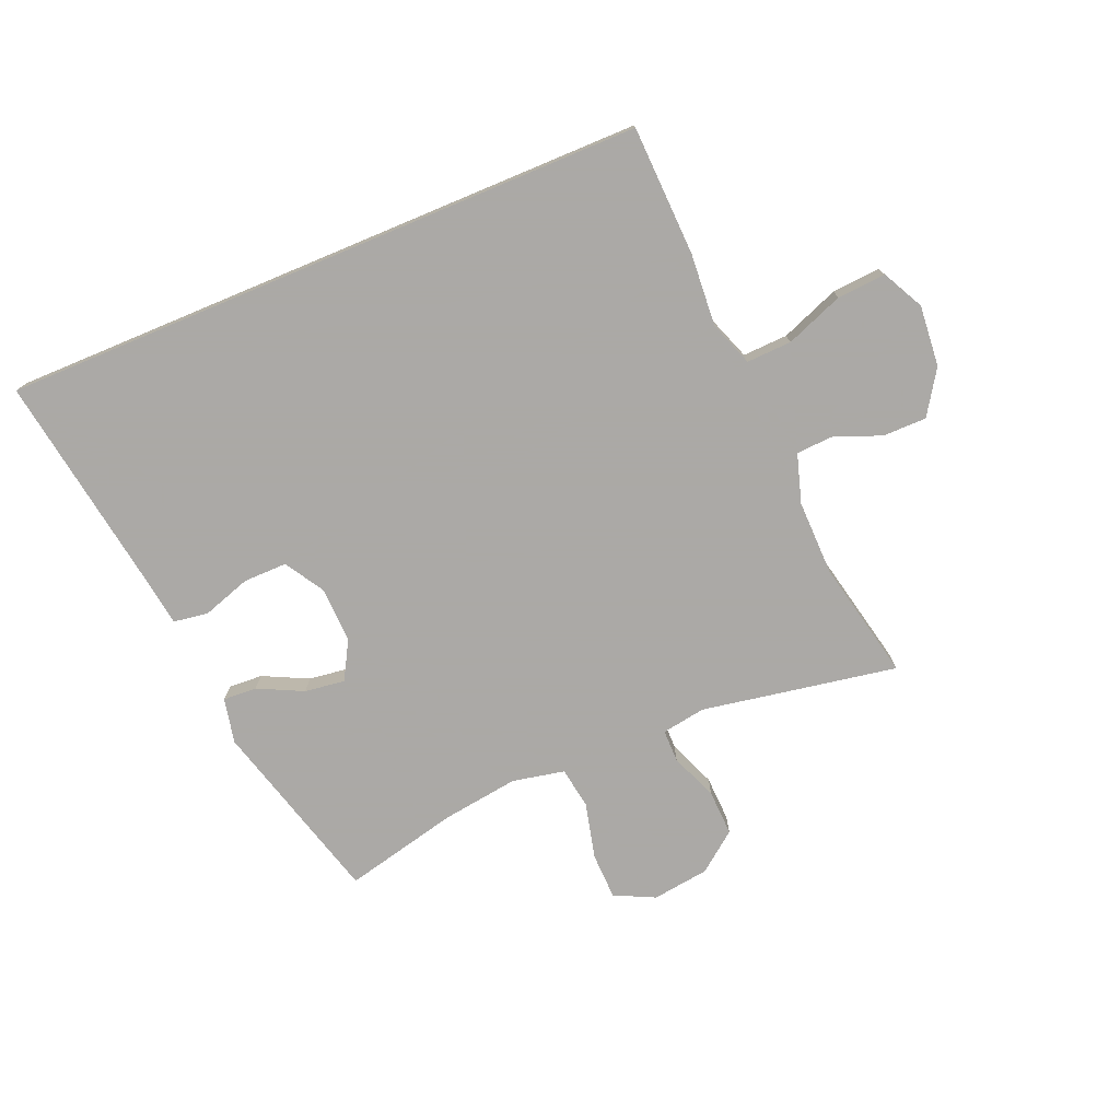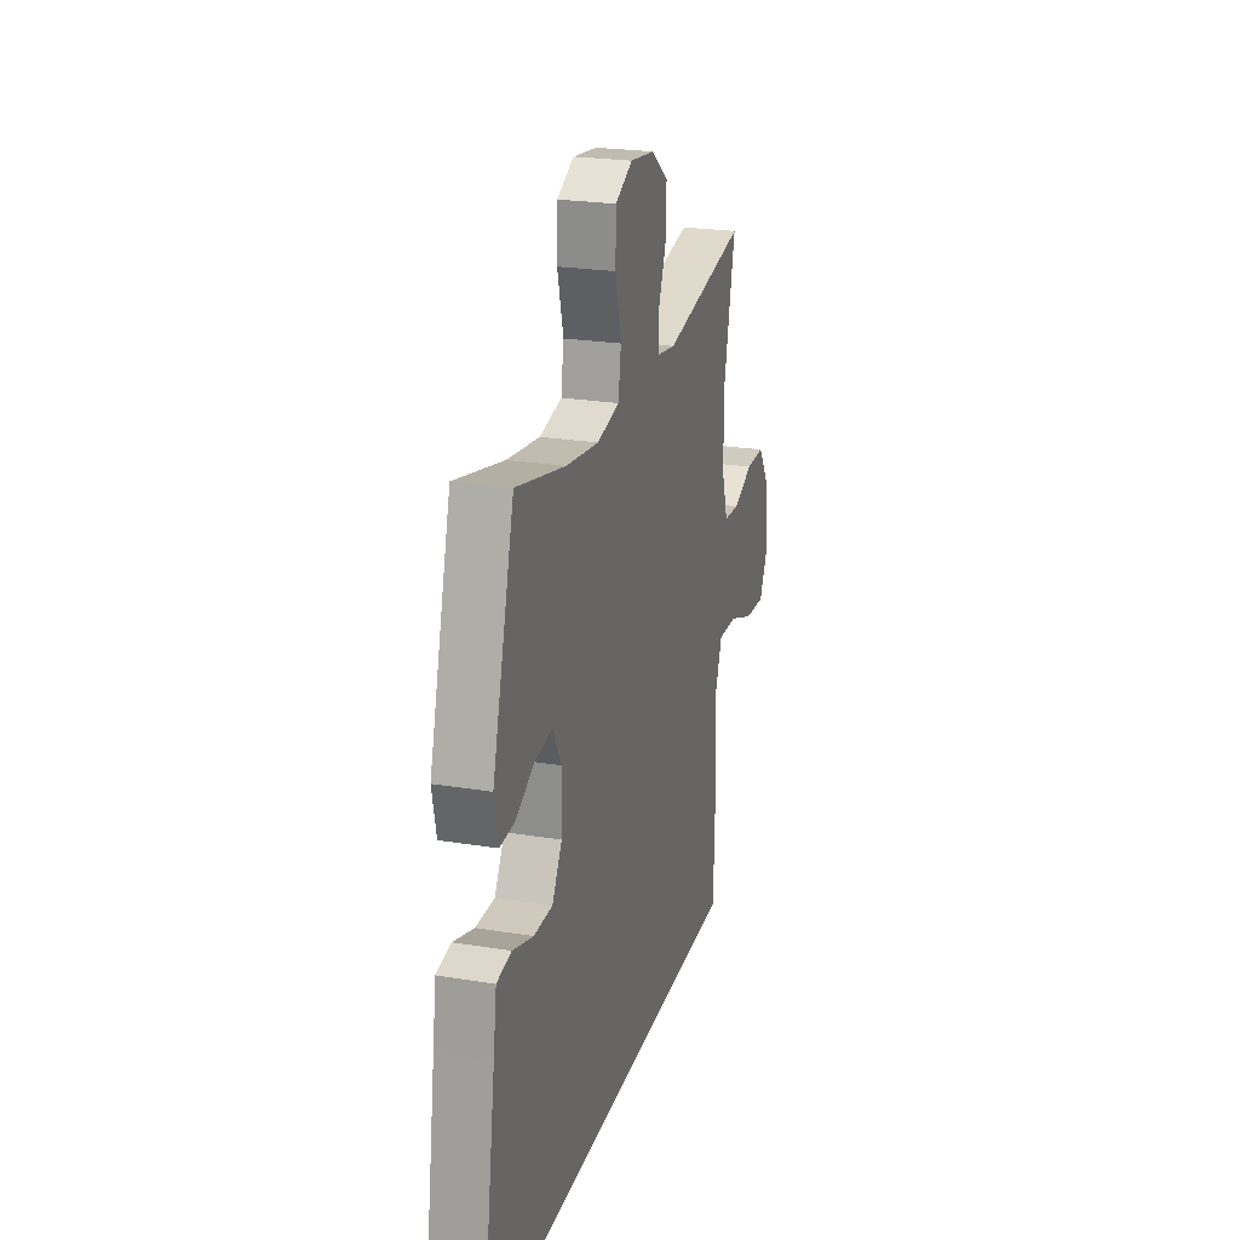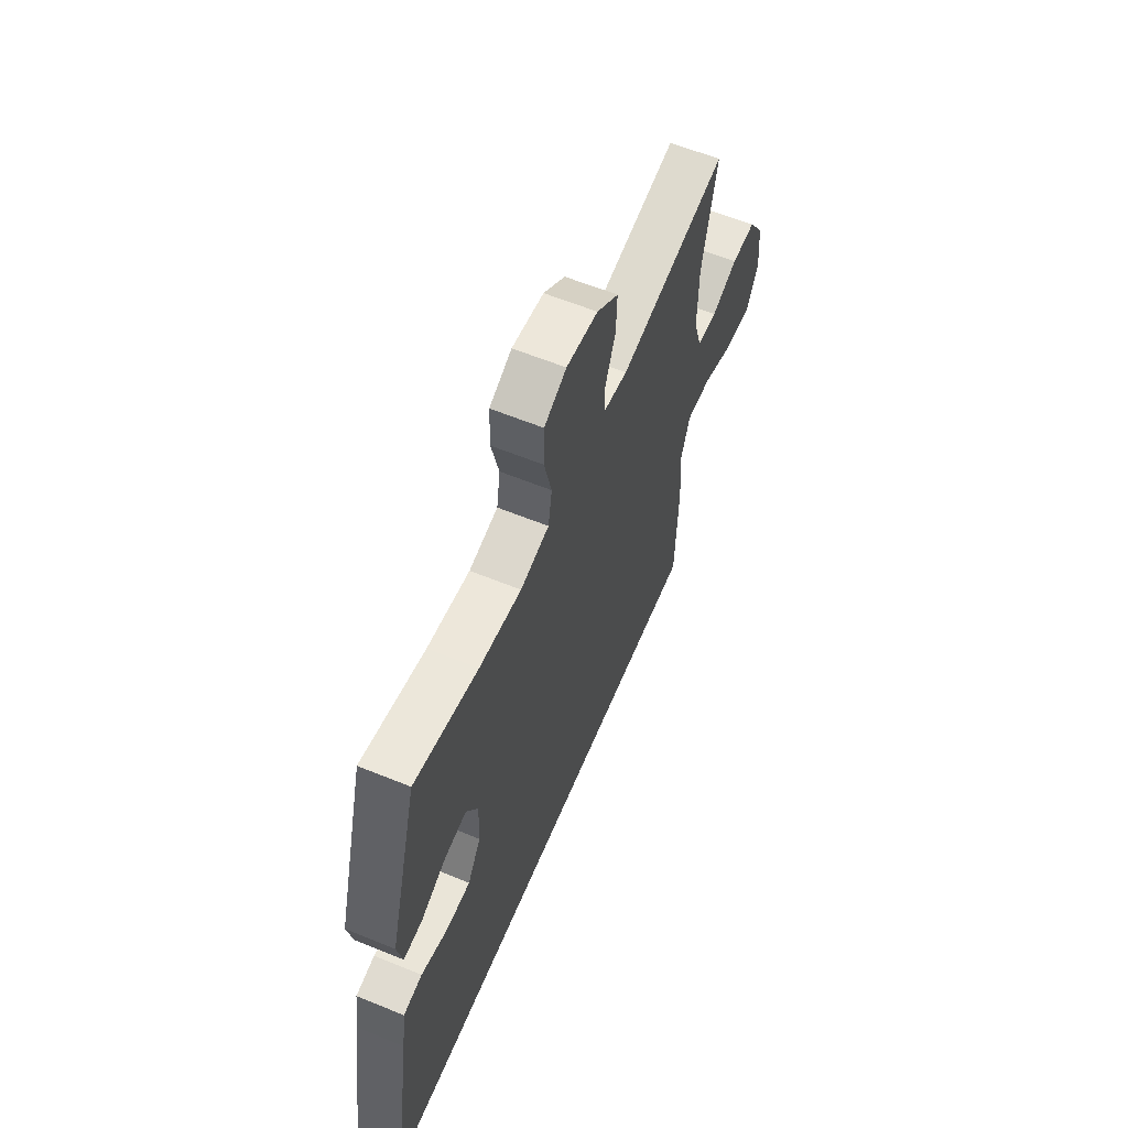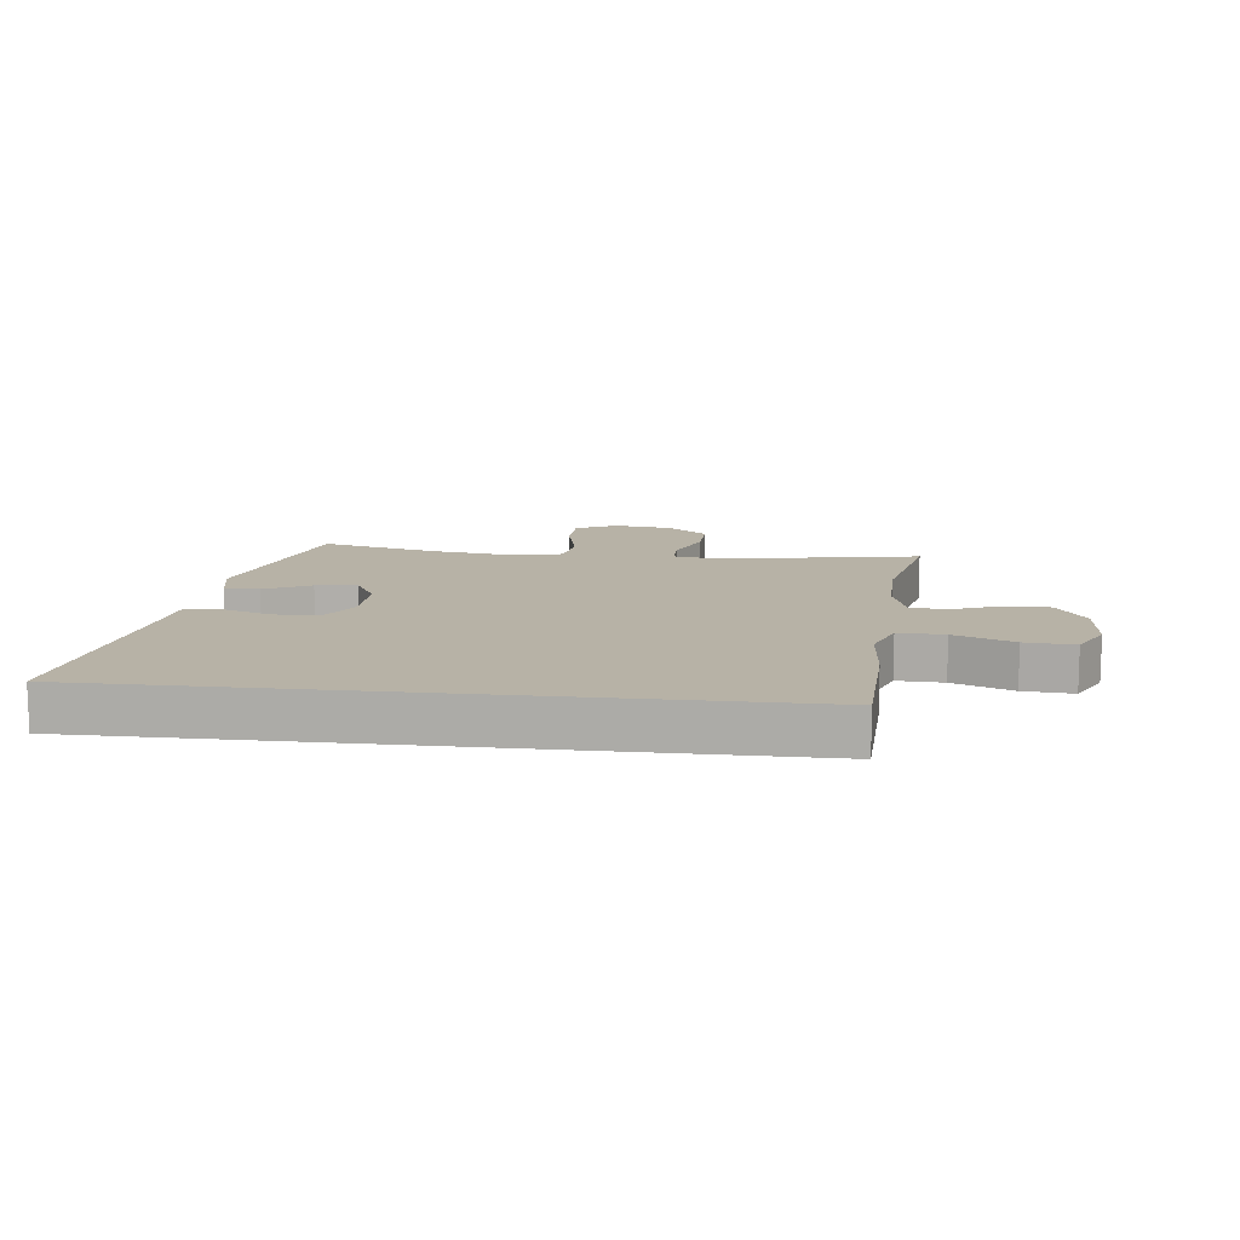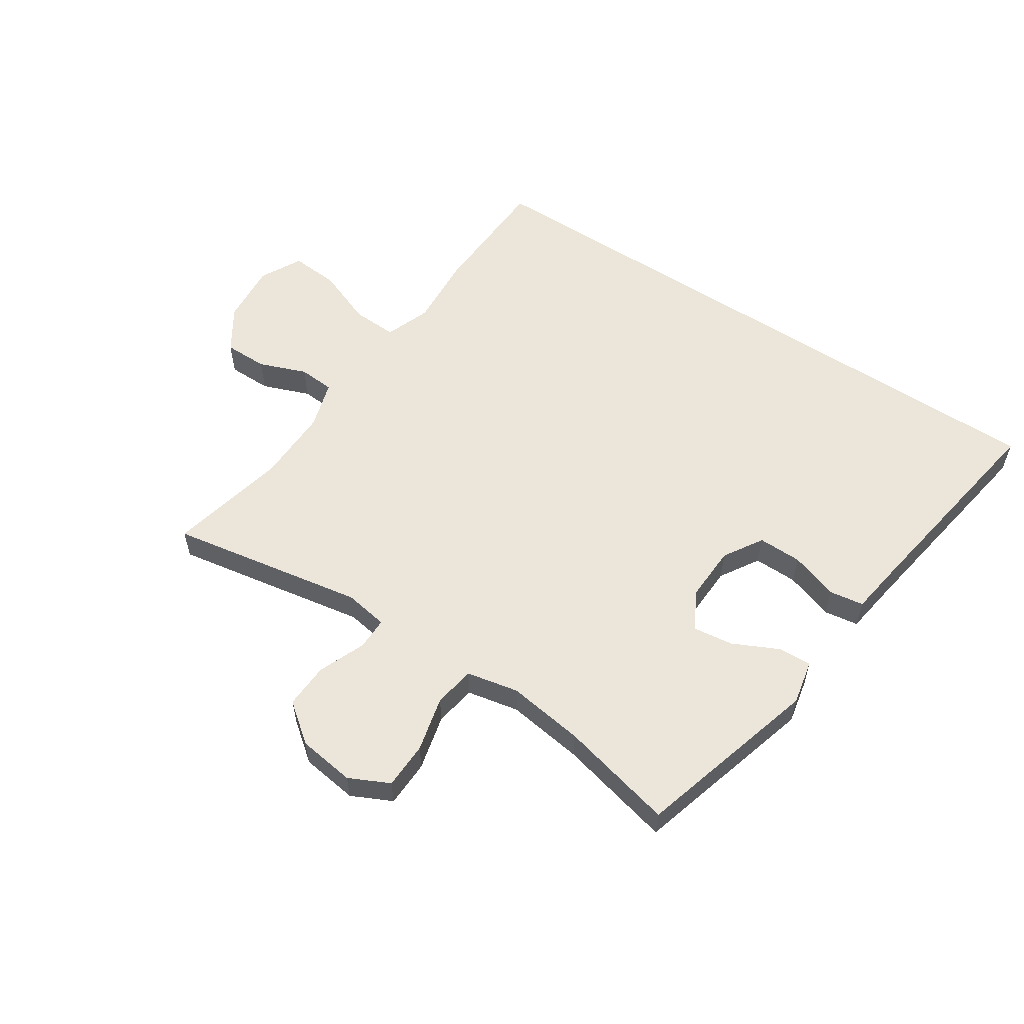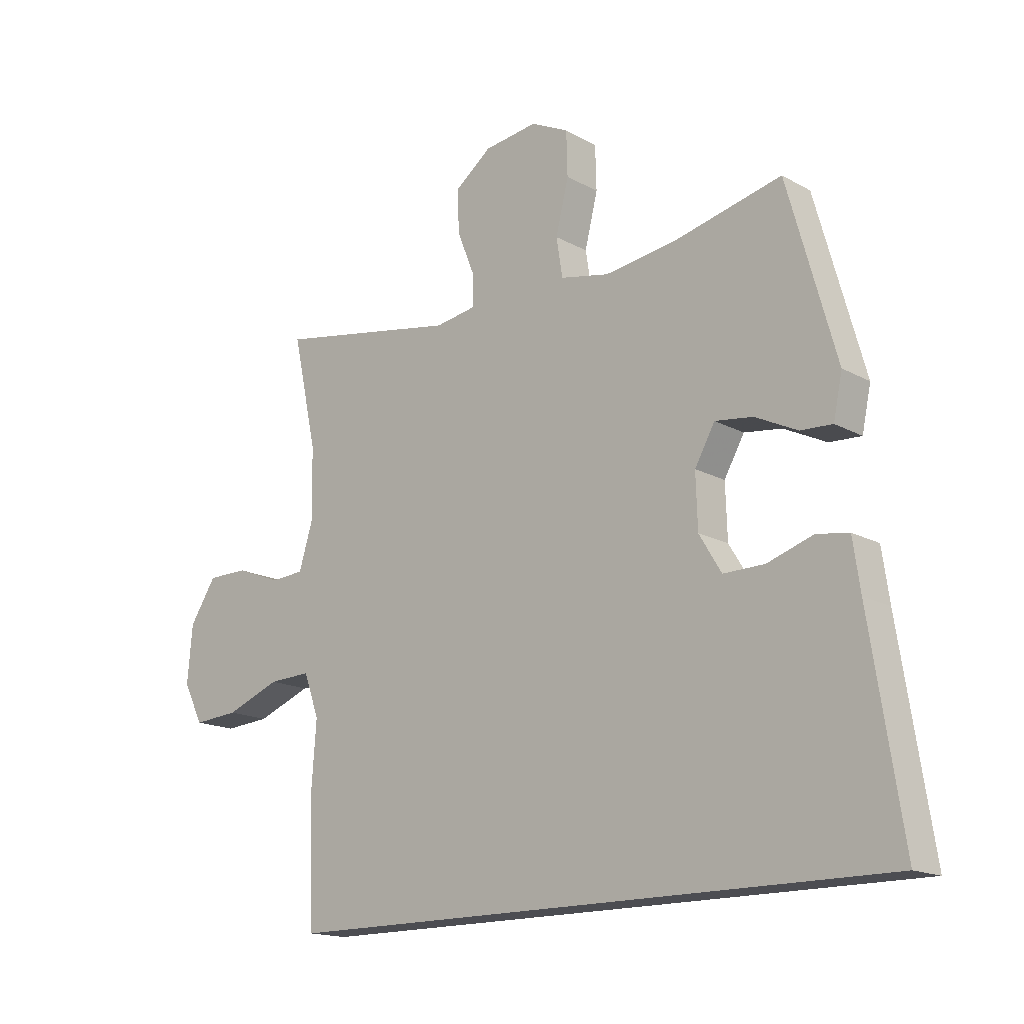
<metadata>
{"format":"obj","ext":"obj","renderer":"f3d","projection":"perspective","resolution":1024,"background":"white","views":[{"elev":-75.5,"azim":-157.3,"up":"+Y"},{"elev":23.7,"azim":105.4,"up":"+Z"},{"elev":60.5,"azim":112.7,"up":"+Z"},{"elev":12.4,"azim":-173.5,"up":"+Y"},{"elev":56.7,"azim":33.5,"up":"+Y"},{"elev":-16.3,"azim":41.7,"up":"+Z"}]}
</metadata>
<code>
v 0.661 0.07 -0.5
v -0.432 0.07 -0.5
v -0.44 0.07 -0.281
v -0.431 0.07 -0.159
v -0.459 0.07 -0.083
v -0.535 0.07 -0.086
v -0.633 0.07 -0.124
v -0.715 0.07 -0.13
v -0.751 0.07 -0.06
v -0.742 0.07 0.043
v -0.694 0.07 0.117
v -0.62 0.07 0.117
v -0.54 0.07 0.086
v -0.479 0.07 0.09
v -0.454 0.07 0.172
v -0.456 0.07 0.299
v -0.5 0.07 0.5
v -0.17 0.07 0.442
v -0.096 0.07 0.454
v -0.096 0.07 0.509
v -0.128 0.07 0.589
v -0.131 0.07 0.666
v -0.065 0.07 0.717
v 0.031 0.07 0.73
v 0.099 0.07 0.697
v 0.101 0.07 0.618
v 0.078 0.07 0.524
v 0.089 0.07 0.454
v 0.177 0.07 0.436
v 0.306 0.07 0.454
v 0.5 0.07 0.5
v 0.587 0.07 0.188
v 0.571 0.07 0.112
v 0.514 0.07 0.115
v 0.438 0.07 0.152
v 0.37 0.07 0.161
v 0.334 0.07 0.097
v 0.337 0.07 0.002
v 0.377 0.07 -0.064
v 0.451 0.07 -0.063
v 0.533 0.07 -0.036
v 0.591 0.07 -0.045
v 0.604 0.07 -0.135
v 0.661 0 -0.5
v -0.432 0 -0.5
v -0.44 0 -0.281
v -0.431 0 -0.159
v -0.459 0 -0.083
v -0.535 0 -0.086
v -0.633 0 -0.124
v -0.715 0 -0.13
v -0.751 0 -0.06
v -0.742 0 0.043
v -0.694 0 0.117
v -0.62 0 0.117
v -0.54 0 0.086
v -0.479 0 0.09
v -0.454 0 0.172
v -0.456 0 0.299
v -0.5 0 0.5
v -0.17 0 0.442
v -0.096 0 0.454
v -0.096 0 0.509
v -0.128 0 0.589
v -0.131 0 0.666
v -0.065 0 0.717
v 0.031 0 0.73
v 0.099 0 0.697
v 0.101 0 0.618
v 0.078 0 0.524
v 0.089 0 0.454
v 0.177 0 0.436
v 0.306 0 0.454
v 0.5 0 0.5
v 0.587 0 0.188
v 0.571 0 0.112
v 0.514 0 0.115
v 0.438 0 0.152
v 0.37 0 0.161
v 0.334 0 0.097
v 0.337 0 0.002
v 0.377 0 -0.064
v 0.451 0 -0.063
v 0.533 0 -0.036
v 0.591 0 -0.045
v 0.604 0 -0.135
f 40 41 42 43
f 39 40 43 1
f 32 33 34 35
f 30 31 32 35
f 29 30 35 36
f 28 29 36 37
f 24 25 26 27
f 24 27 28
f 23 24 28
f 20 21 22 23
f 19 20 23 28
f 18 19 28 37
f 16 17 18 37
f 10 11 12 13
f 10 13 14
f 9 10 14
f 6 7 8 9
f 5 6 9 14
f 4 5 14 15
f 39 1 2 3
f 38 39 3 4
f 16 37 38
f 4 15 16 38
f 86 85 84 83
f 44 86 83 82
f 78 77 76 75
f 78 75 74 73
f 79 78 73 72
f 80 79 72 71
f 70 69 68 67
f 71 70 67
f 71 67 66
f 66 65 64 63
f 71 66 63 62
f 80 71 62 61
f 80 61 60 59
f 56 55 54 53
f 57 56 53
f 57 53 52
f 52 51 50 49
f 57 52 49 48
f 58 57 48 47
f 46 45 44 82
f 47 46 82 81
f 81 80 59
f 81 59 58 47
f 1 44 45 2
f 2 45 46 3
f 3 46 47 4
f 4 47 48 5
f 5 48 49 6
f 6 49 50 7
f 7 50 51 8
f 8 51 52 9
f 9 52 53 10
f 10 53 54 11
f 11 54 55 12
f 12 55 56 13
f 13 56 57 14
f 14 57 58 15
f 15 58 59 16
f 16 59 60 17
f 17 60 61 18
f 18 61 62 19
f 19 62 63 20
f 20 63 64 21
f 21 64 65 22
f 22 65 66 23
f 23 66 67 24
f 24 67 68 25
f 25 68 69 26
f 26 69 70 27
f 27 70 71 28
f 28 71 72 29
f 29 72 73 30
f 30 73 74 31
f 31 74 75 32
f 32 75 76 33
f 33 76 77 34
f 34 77 78 35
f 35 78 79 36
f 36 79 80 37
f 37 80 81 38
f 38 81 82 39
f 39 82 83 40
f 40 83 84 41
f 41 84 85 42
f 42 85 86 43
f 43 86 44 1

</code>
